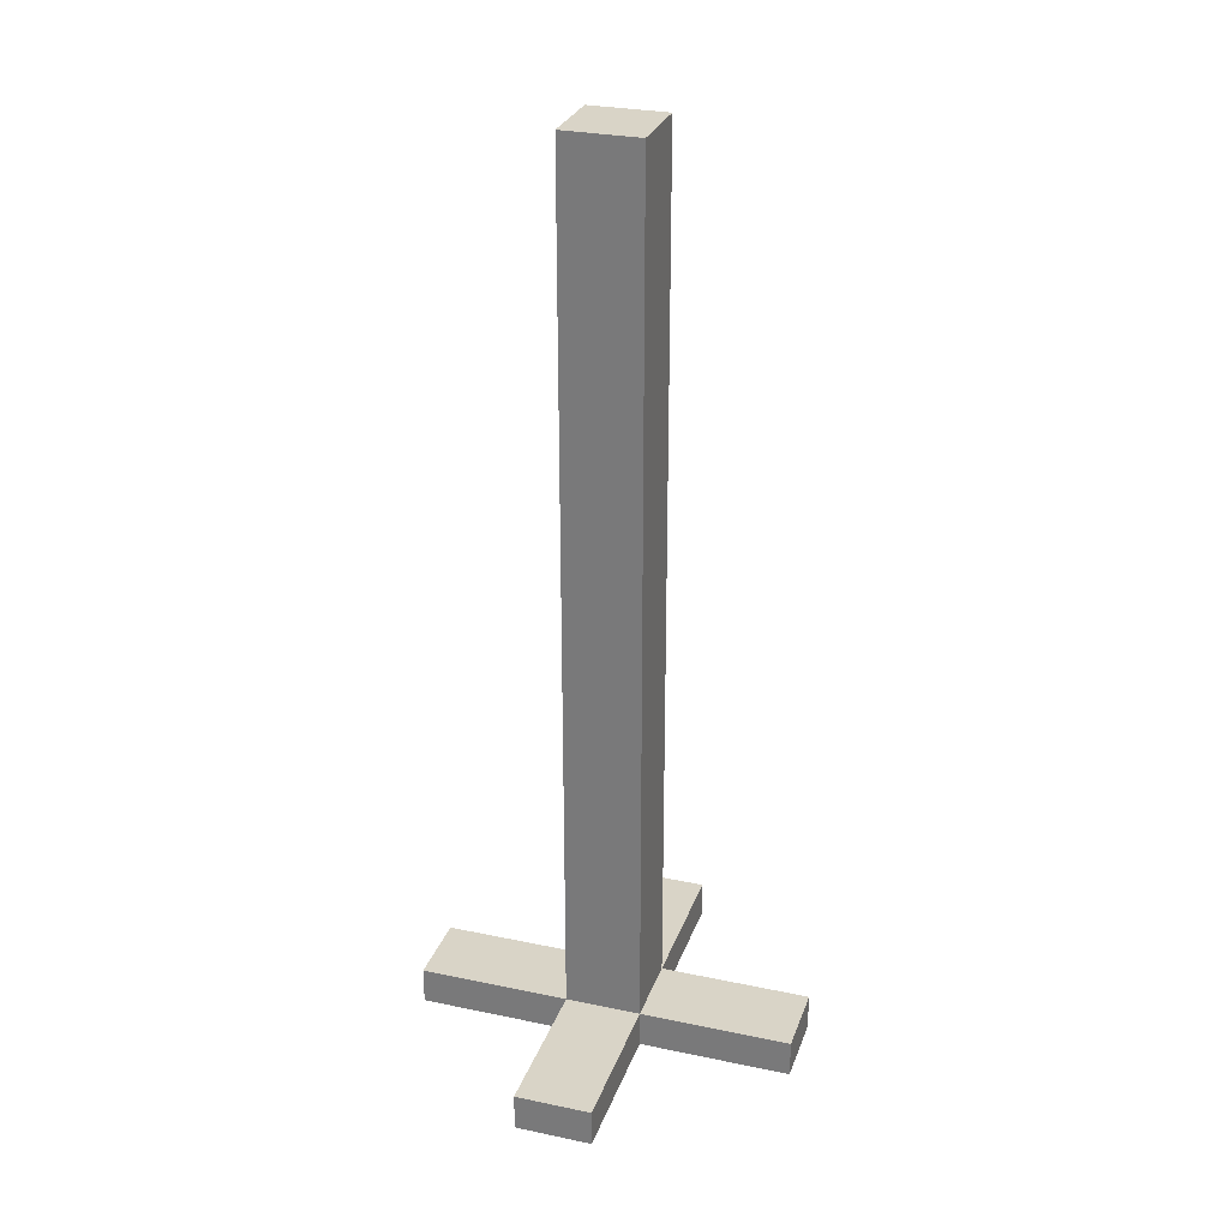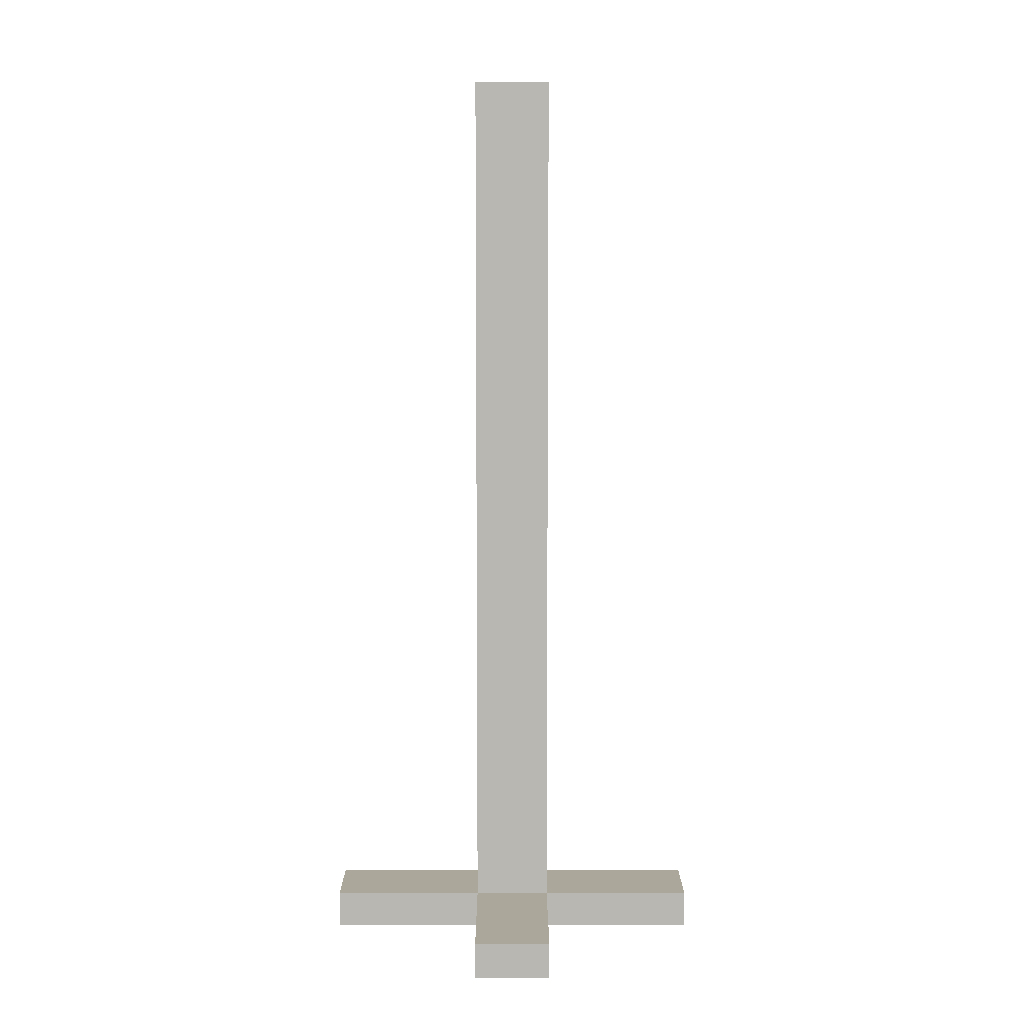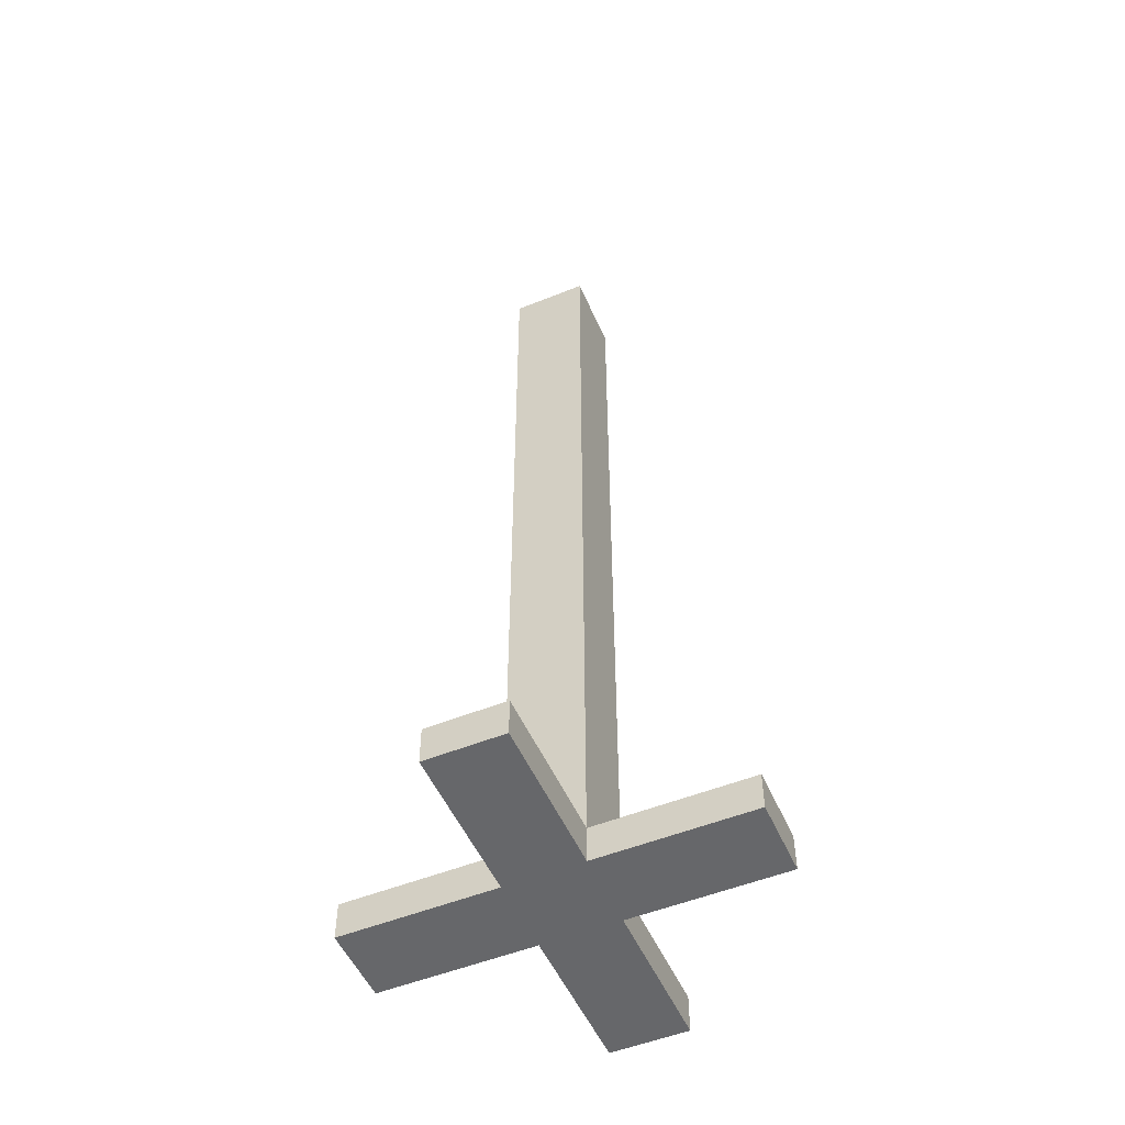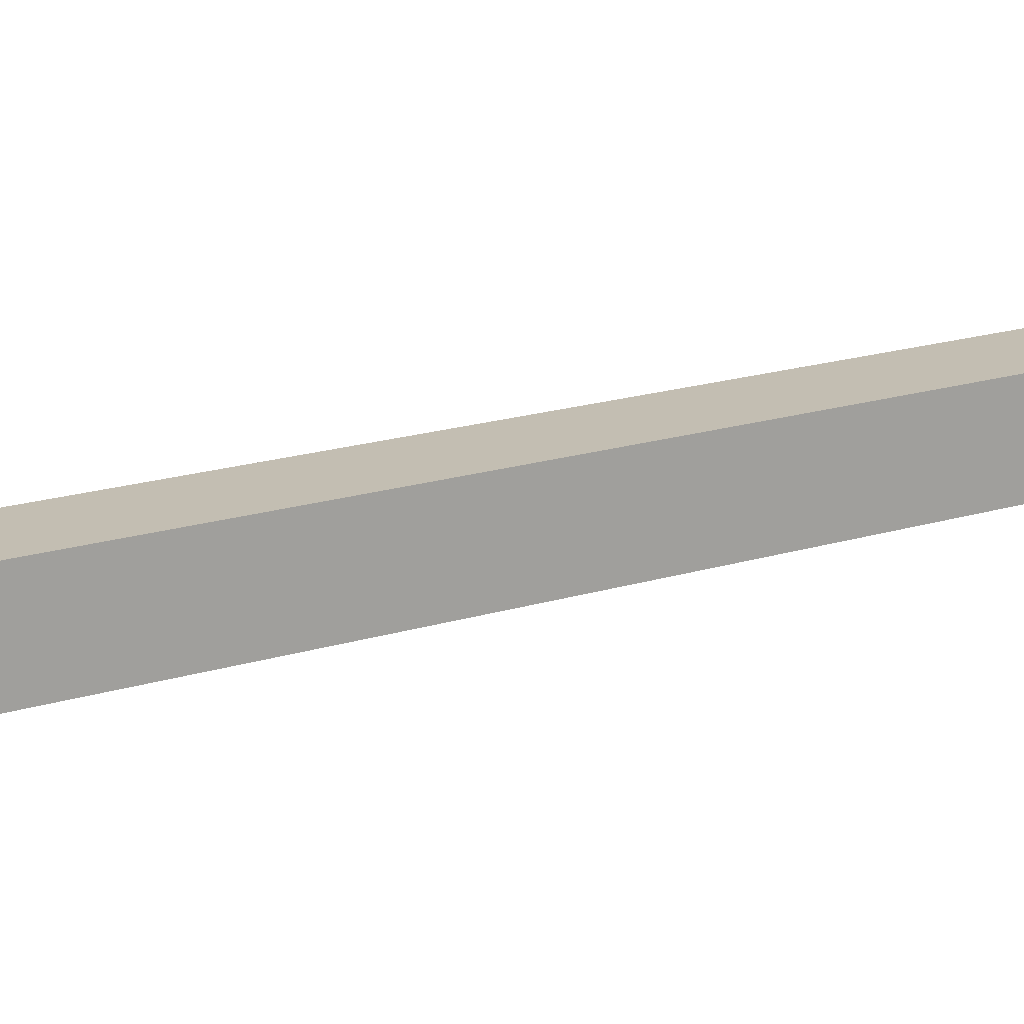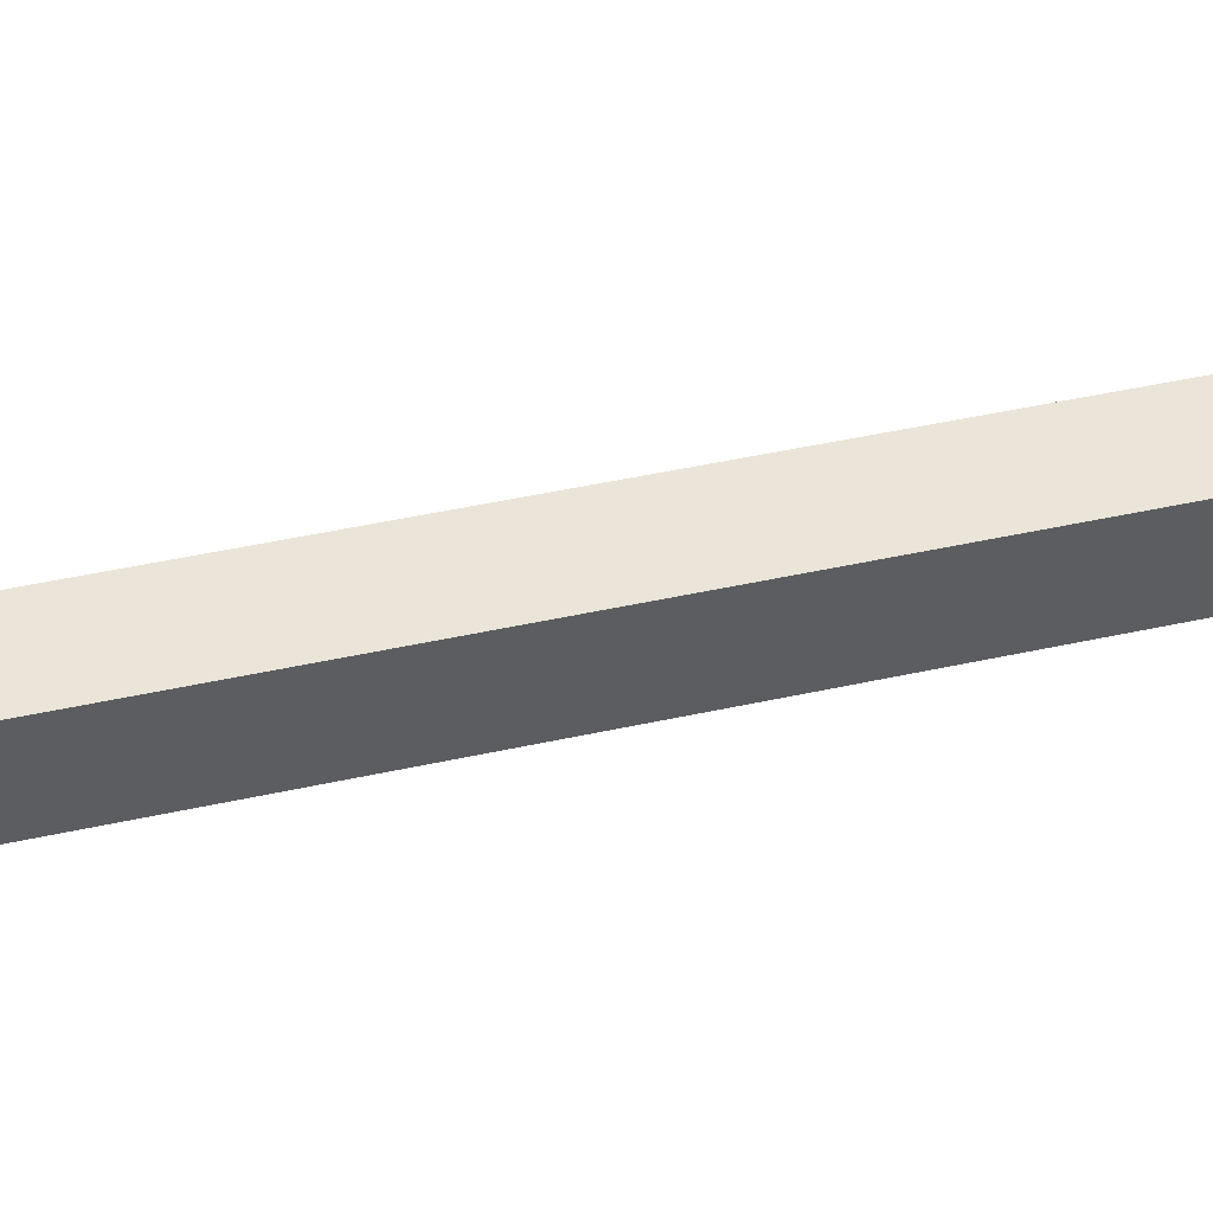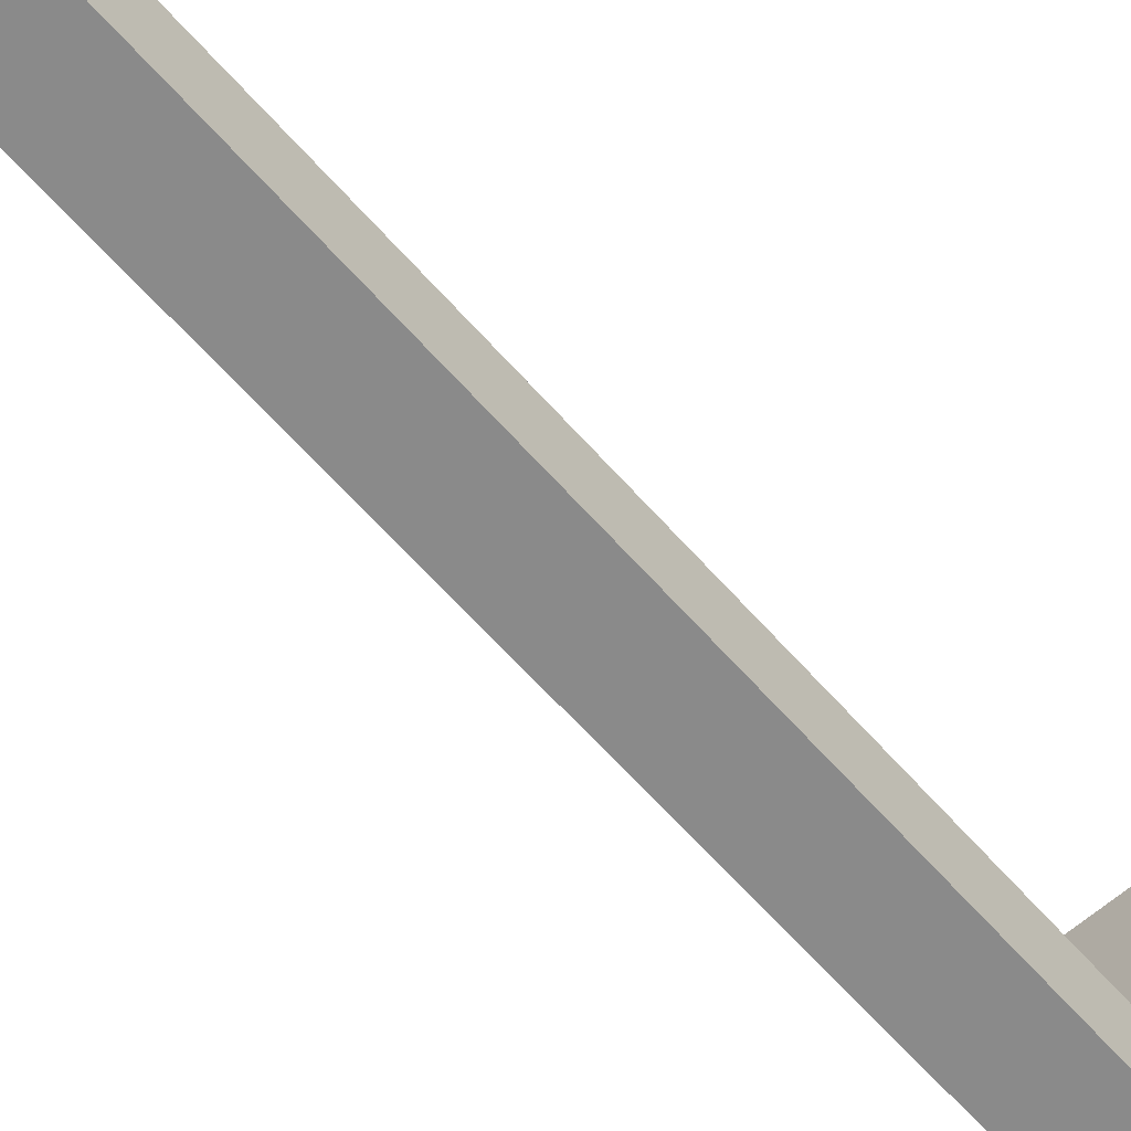
<metadata>
{"format":"obj","ext":"obj","renderer":"f3d","projection":"perspective","resolution":1024,"background":"white","views":[{"elev":28.4,"azim":-162.4,"up":"+Z"},{"elev":8.2,"azim":-90.1,"up":"+Z"},{"elev":-52.2,"azim":113.5,"up":"+Z"},{"elev":17.4,"azim":-122.4,"up":"+Y"},{"elev":45.4,"azim":75.6,"up":"+Y"},{"elev":-63.4,"azim":41.4,"up":"+Y"}]}
</metadata>
<code>
v   0.01   0.01  -0
v  -0.01  -0.01   0
v   0.01  -0.01   0
v  -0.01   0.01  -0
v  -0.01  -0.01  -0.24
v   0.01  -0.05  -0.24
v  -0.01  -0.05  -0.24
v   0.01  -0.01  -0.24
v  -0.05   0.01  -0.24
v  -0.05  -0.01  -0.24
v   0.05  -0.01  -0.24
v   0.01   0.01  -0.24
v  -0.01   0.01  -0.24
v   0.01   0.05  -0.24
v  -0.01   0.05  -0.24
v   0.05   0.01  -0.24
v   0.01   0.05  -0.2302
v   0.01   0.01  -0.2302
v  -0.01   0.01  -0.2302
v  -0.01   0.05  -0.2302
v   0.01  -0.01  -0.2302
v  -0.01  -0.01  -0.2302
v  -0.05  -0.01  -0.2302
v  -0.05   0.01  -0.2302
v  -0.01  -0.05  -0.2302
v   0.01  -0.05  -0.2302
v   0.05   0.01  -0.2302
v   0.05  -0.01  -0.2302
f 1 2 3
f 2 1 4
f 5 6 7
f 6 5 8
f 9 5 10
f 5 9 8
f 8 9 11
f 11 9 12
f 12 9 13
f 12 13 14
f 14 13 15
f 16 11 12
f 12 17 18
f 17 12 14
f 1 19 4
f 19 1 18
f 17 15 20
f 15 17 14
f 17 19 18
f 19 17 20
f 21 2 22
f 2 21 3
f 4 22 2
f 22 4 19
f 18 22 21
f 22 18 19
f 21 22 18
f 19 18 22
f 15 19 20
f 19 15 13
f 9 23 24
f 23 9 10
f 19 23 22
f 23 19 24
f 19 9 24
f 9 19 13
f 5 23 10
f 23 5 22
f 6 25 7
f 25 6 26
f 21 25 26
f 25 21 22
f 5 25 22
f 25 5 7
f 6 21 26
f 21 6 8
f 11 27 28
f 27 11 16
f 11 21 8
f 21 11 28
f 27 12 18
f 12 27 16
f 27 21 28
f 21 27 18
f 21 1 3
f 1 21 18

</code>
